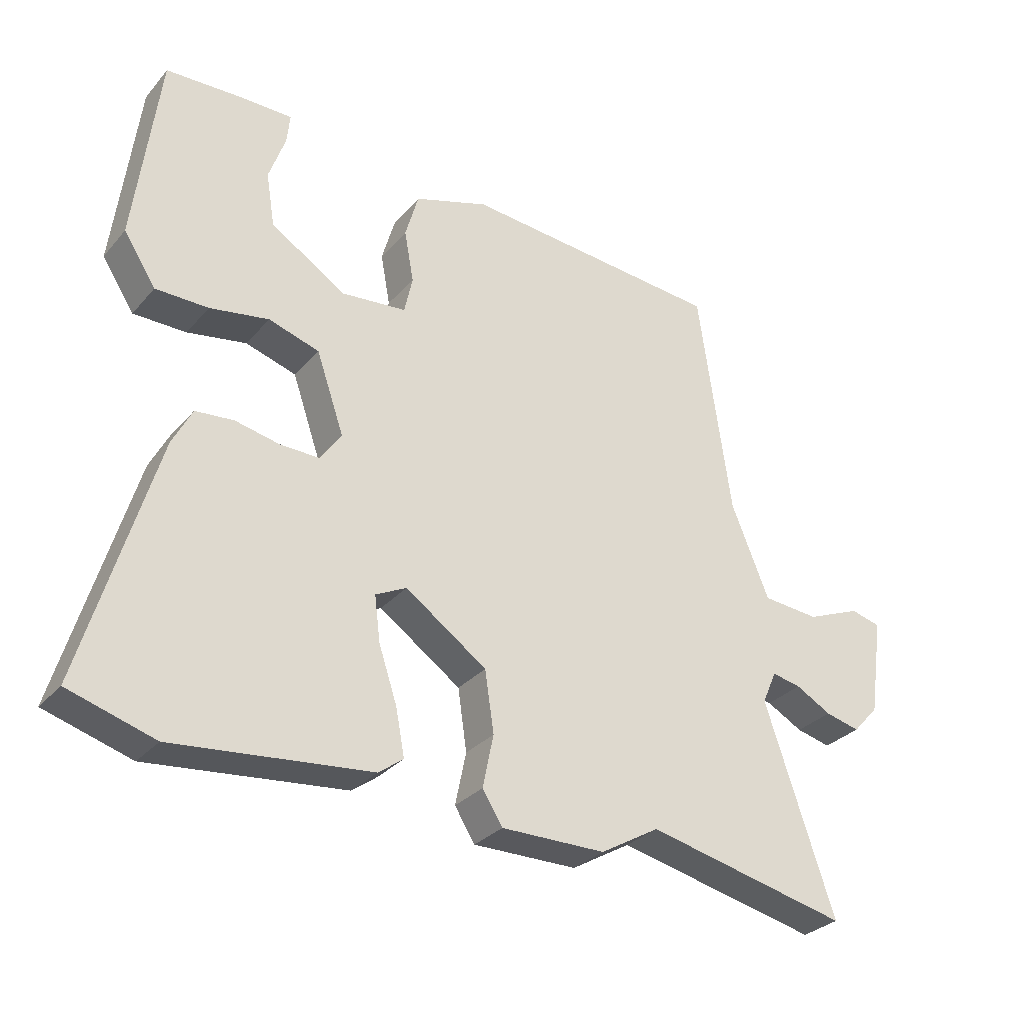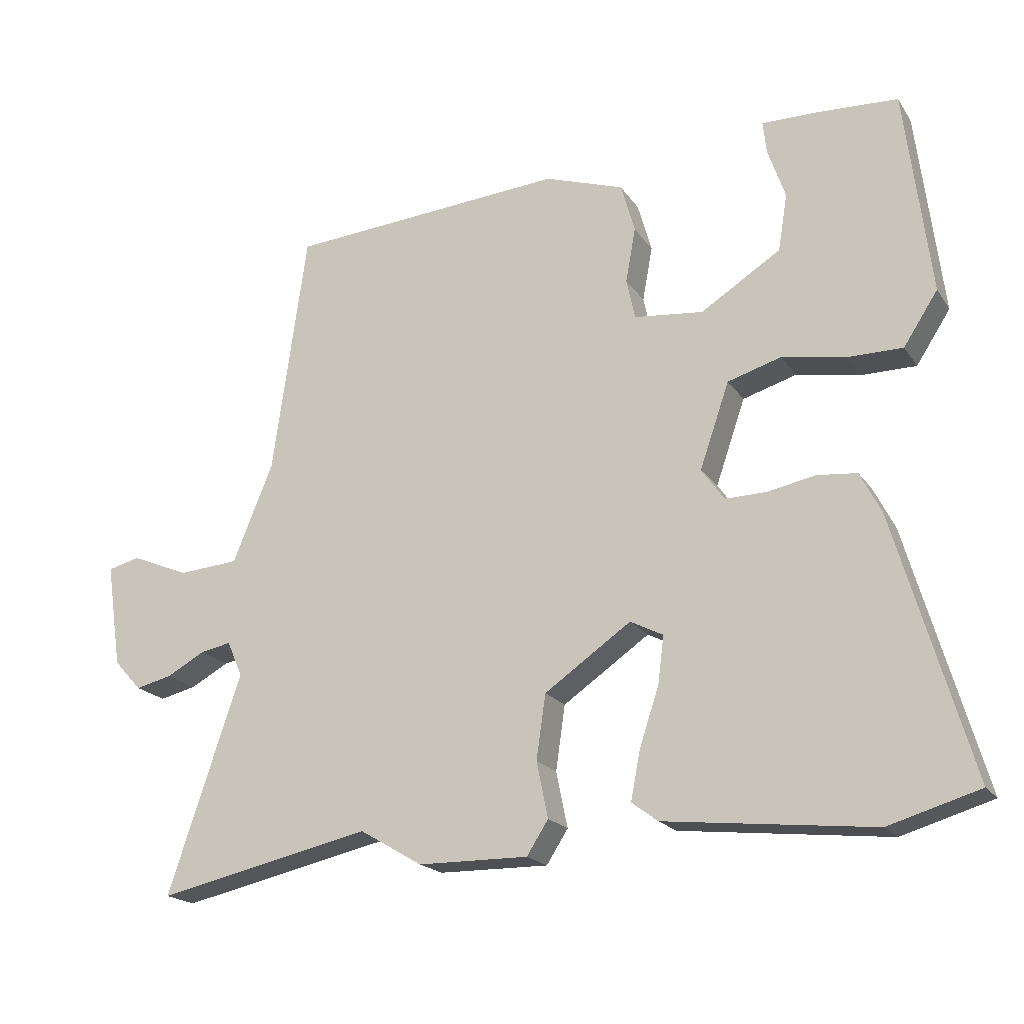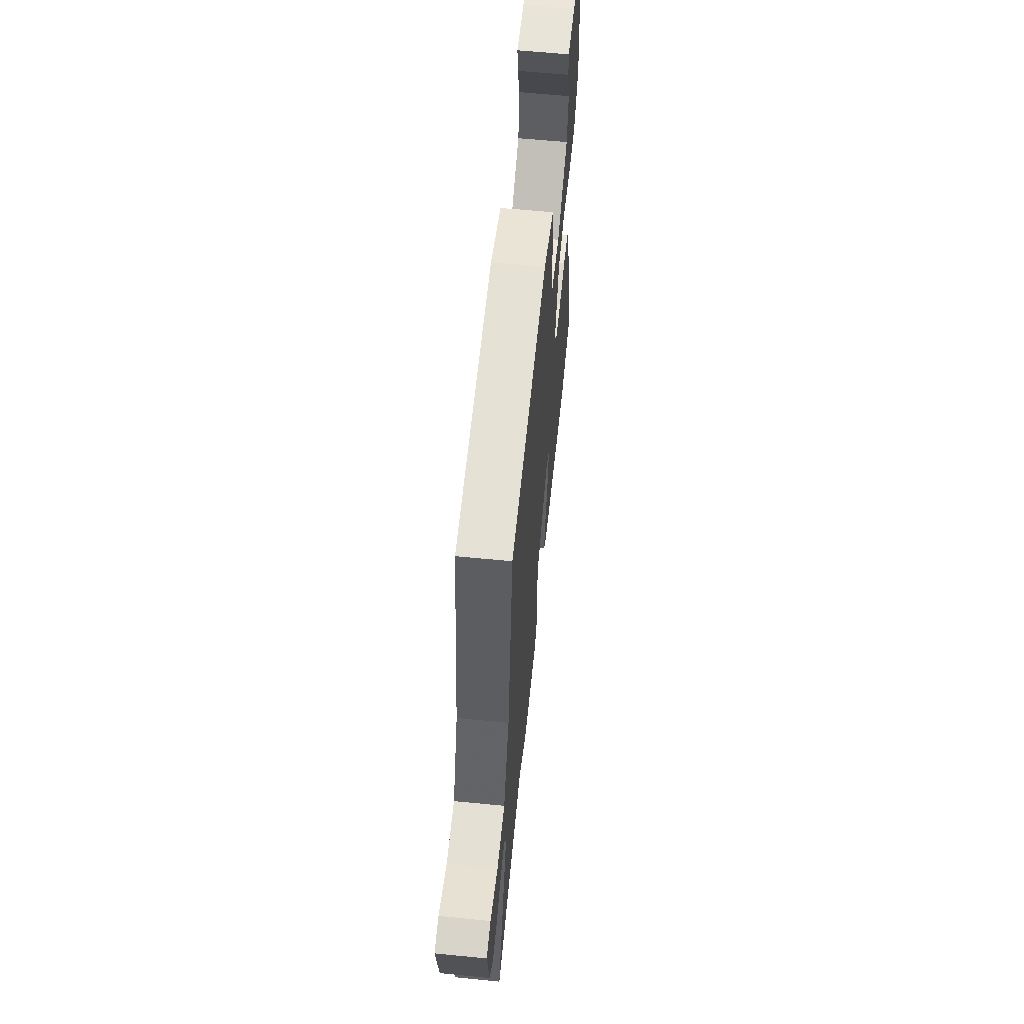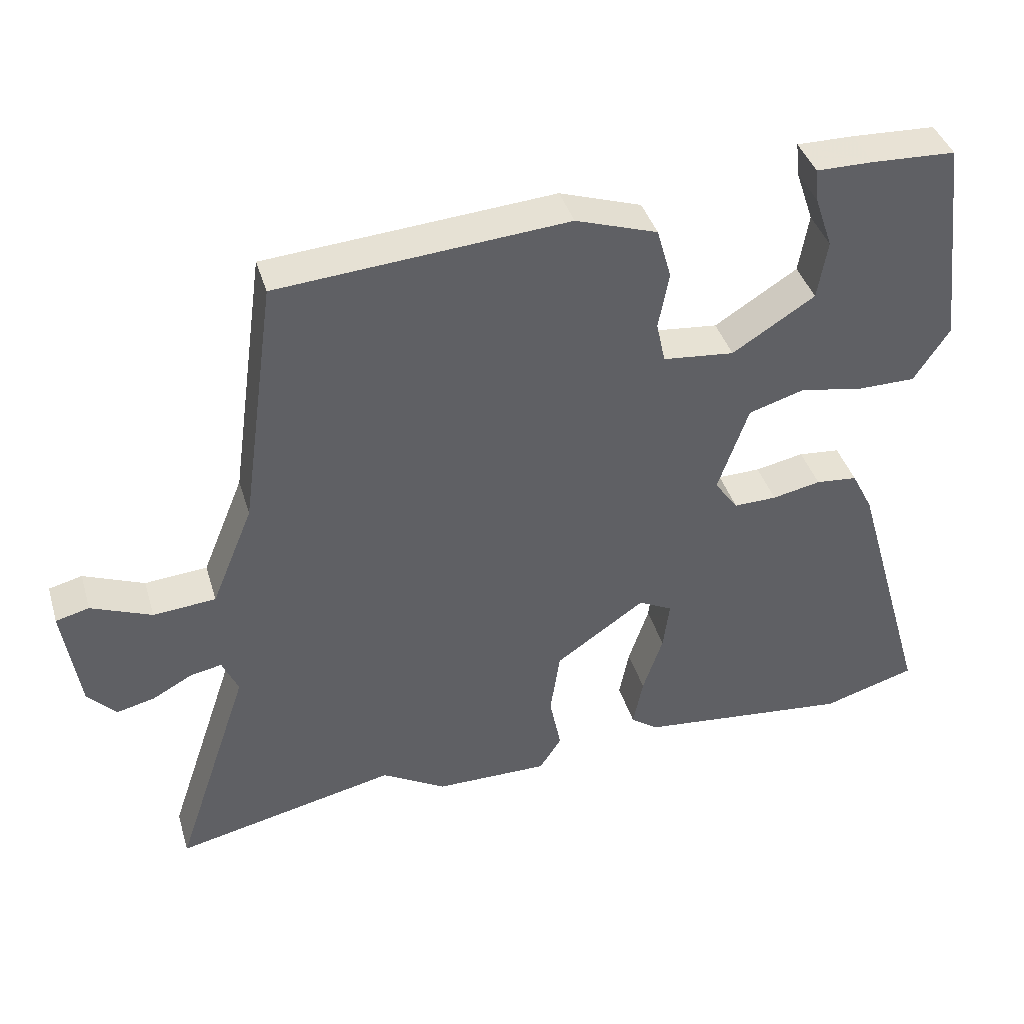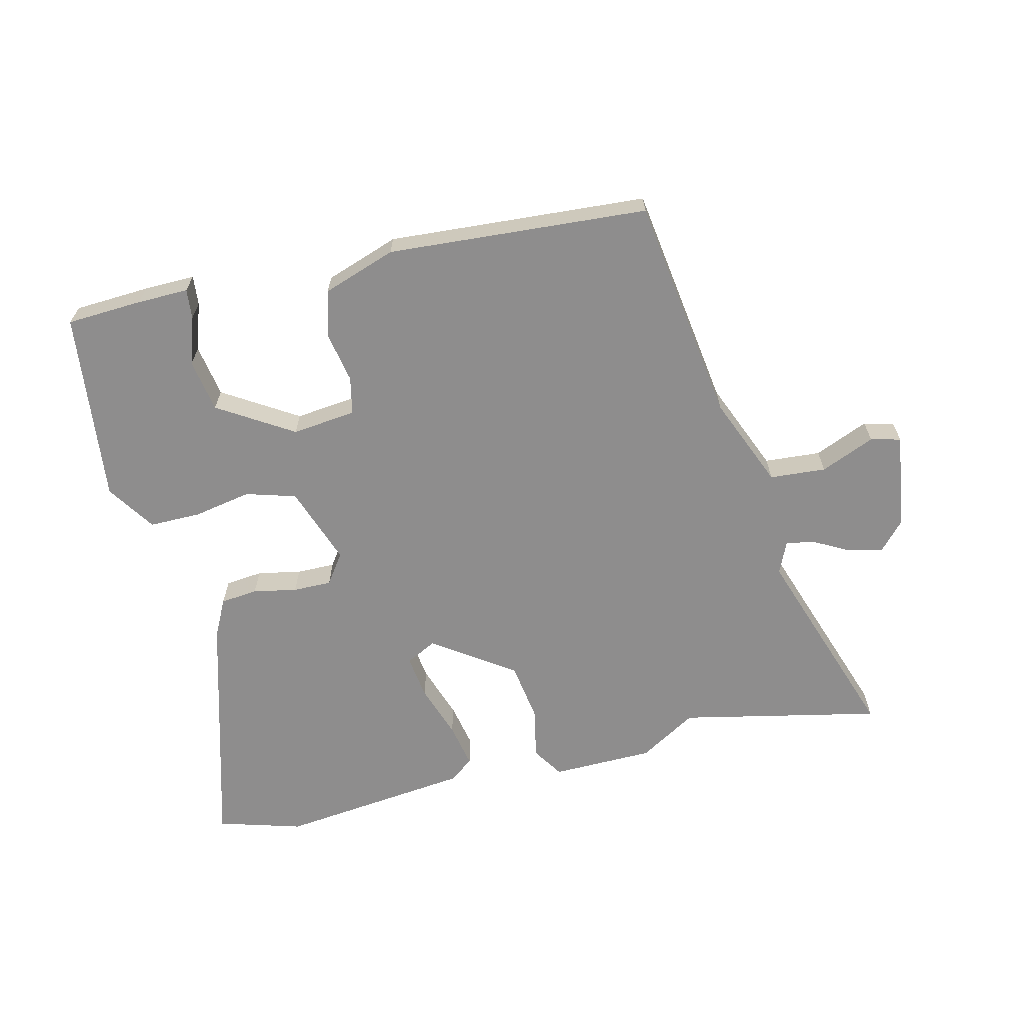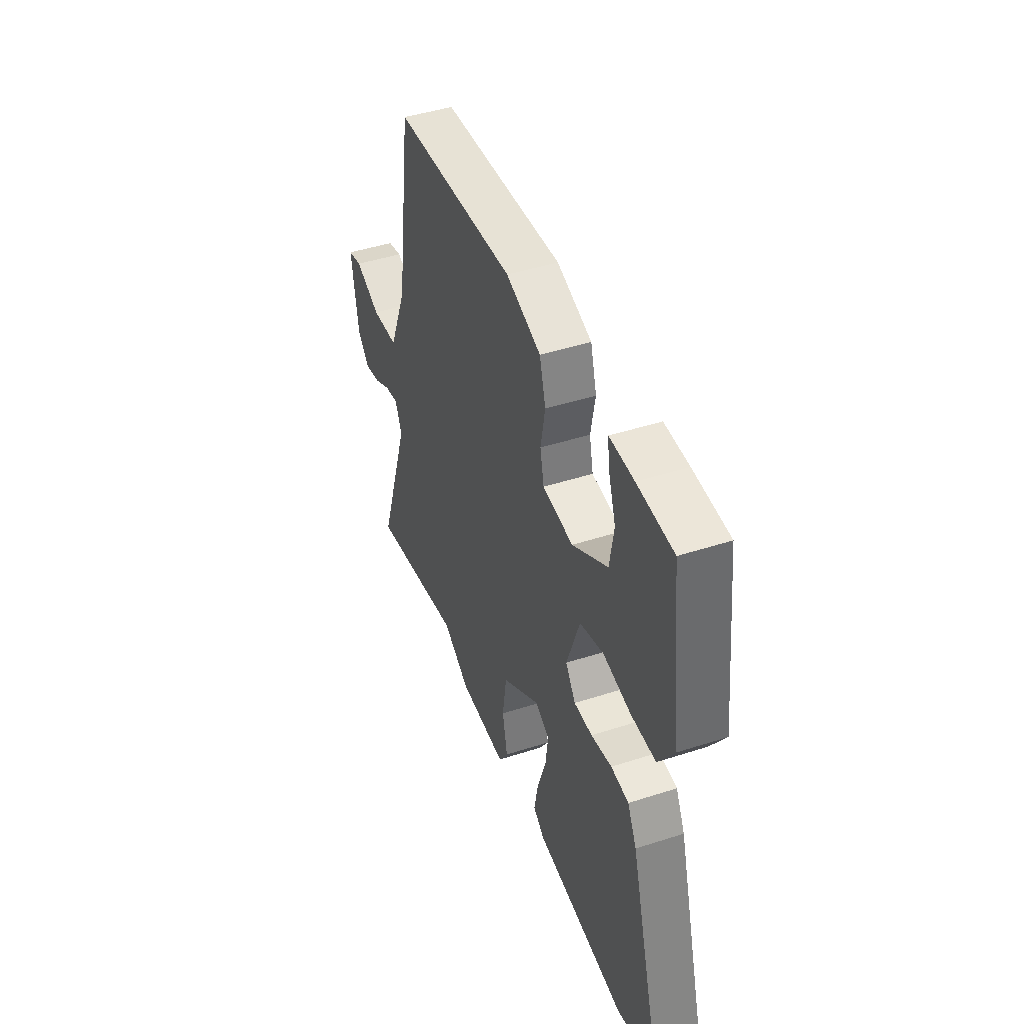
<metadata>
{"format":"obj","ext":"obj","renderer":"f3d","projection":"perspective","resolution":1024,"background":"white","views":[{"elev":-30.6,"azim":-33.2,"up":"+Z"},{"elev":-19.5,"azim":-155.9,"up":"+Z"},{"elev":60.6,"azim":95.8,"up":"+Z"},{"elev":40.5,"azim":163.6,"up":"+Z"},{"elev":-64.7,"azim":13.8,"up":"+Y"},{"elev":45.1,"azim":-110.5,"up":"+Z"}]}
</metadata>
<code>
v -0.429 0.07 -0.521
v -0.564 0.07 -0.481
v -0.452 0.07 -0.093
v -0.421 0.07 -0.032
v -0.361 0.07 -0.026
v -0.291 0.07 -0.04
v -0.229 0.07 -0.041
v -0.195 0.07 0.007
v -0.239 0.07 0.134
v -0.319 0.07 0.158
v -0.412 0.07 0.141
v -0.495 0.07 0.141
v -0.546 0.07 0.219
v -0.509 0.07 0.526
v -0.388 0.07 0.532
v -0.306 0.07 0.533
v -0.311 0.07 0.485
v -0.337 0.07 0.409
v -0.323 0.07 0.324
v -0.204 0.07 0.249
v -0.101 0.07 0.26
v -0.088 0.07 0.32
v -0.103 0.07 0.402
v -0.082 0.07 0.476
v 0.036 0.07 0.516
v 0.452 0.07 0.485
v 0.503 0.07 0.121
v 0.563 0.07 -0.026
v 0.653 0.07 -0.033
v 0.74 0.07 0.003
v 0.788 0.07 -0.009
v 0.765 0.07 -0.164
v 0.724 0.07 -0.209
v 0.669 0.07 -0.196
v 0.612 0.07 -0.165
v 0.566 0.07 -0.156
v 0.543 0.07 -0.208
v 0.652 0.07 -0.533
v 0.331 0.07 -0.463
v 0.238 0.07 -0.518
v 0.074 0.07 -0.52
v 0.042 0.07 -0.47
v 0.059 0.07 -0.387
v 0.045 0.07 -0.291
v -0.084 0.07 -0.202
v -0.133 0.07 -0.227
v -0.124 0.07 -0.298
v -0.095 0.07 -0.385
v -0.081 0.07 -0.458
v -0.12 0.07 -0.487
v -0.429 0 -0.521
v -0.564 0 -0.481
v -0.452 0 -0.093
v -0.421 0 -0.032
v -0.361 0 -0.026
v -0.291 0 -0.04
v -0.229 0 -0.041
v -0.195 0 0.007
v -0.239 0 0.134
v -0.319 0 0.158
v -0.412 0 0.141
v -0.495 0 0.141
v -0.546 0 0.219
v -0.509 0 0.526
v -0.388 0 0.532
v -0.306 0 0.533
v -0.311 0 0.485
v -0.337 0 0.409
v -0.323 0 0.324
v -0.204 0 0.249
v -0.101 0 0.26
v -0.088 0 0.32
v -0.103 0 0.402
v -0.082 0 0.476
v 0.036 0 0.516
v 0.452 0 0.485
v 0.503 0 0.121
v 0.563 0 -0.026
v 0.653 0 -0.033
v 0.74 0 0.003
v 0.788 0 -0.009
v 0.765 0 -0.164
v 0.724 0 -0.209
v 0.669 0 -0.196
v 0.612 0 -0.165
v 0.566 0 -0.156
v 0.543 0 -0.208
v 0.652 0 -0.533
v 0.331 0 -0.463
v 0.238 0 -0.518
v 0.074 0 -0.52
v 0.042 0 -0.47
v 0.059 0 -0.387
v 0.045 0 -0.291
v -0.084 0 -0.202
v -0.133 0 -0.227
v -0.124 0 -0.298
v -0.095 0 -0.385
v -0.081 0 -0.458
v -0.12 0 -0.487
f 4 5 6
f 3 4 6
f 2 3 6
f 1 2 6
f 50 1 6
f 49 50 6
f 48 49 6
f 47 48 6
f 46 47 6 7
f 45 46 7 8
f 44 45 8 9
f 41 42 43
f 40 41 43
f 39 40 43
f 39 43 44
f 38 39 44
f 37 38 44
f 36 37 44 9
f 33 34 35
f 32 33 35
f 31 32 35
f 30 31 35
f 29 30 35
f 28 29 35 36
f 27 28 36 9
f 25 26 27
f 24 25 27
f 23 24 27
f 22 23 27
f 21 22 27
f 27 9 10
f 21 27 10
f 20 21 10
f 16 17 18
f 15 16 18
f 14 15 18
f 13 14 18
f 12 13 18
f 12 18 19
f 12 19 20
f 11 12 20
f 10 11 20
f 56 55 54
f 56 54 53
f 56 53 52
f 56 52 51
f 56 51 100
f 56 100 99
f 56 99 98
f 56 98 97
f 57 56 97 96
f 58 57 96 95
f 59 58 95 94
f 93 92 91
f 93 91 90
f 93 90 89
f 94 93 89
f 94 89 88
f 94 88 87
f 59 94 87 86
f 85 84 83
f 85 83 82
f 85 82 81
f 85 81 80
f 85 80 79
f 86 85 79 78
f 59 86 78 77
f 77 76 75
f 77 75 74
f 77 74 73
f 77 73 72
f 77 72 71
f 60 59 77
f 60 77 71
f 60 71 70
f 68 67 66
f 68 66 65
f 68 65 64
f 68 64 63
f 68 63 62
f 69 68 62
f 70 69 62
f 70 62 61
f 70 61 60
f 1 51 52 2
f 2 52 53 3
f 3 53 54 4
f 4 54 55 5
f 5 55 56 6
f 6 56 57 7
f 7 57 58 8
f 8 58 59 9
f 9 59 60 10
f 10 60 61 11
f 11 61 62 12
f 12 62 63 13
f 13 63 64 14
f 14 64 65 15
f 15 65 66 16
f 16 66 67 17
f 17 67 68 18
f 18 68 69 19
f 19 69 70 20
f 20 70 71 21
f 21 71 72 22
f 22 72 73 23
f 23 73 74 24
f 24 74 75 25
f 25 75 76 26
f 26 76 77 27
f 27 77 78 28
f 28 78 79 29
f 29 79 80 30
f 30 80 81 31
f 31 81 82 32
f 32 82 83 33
f 33 83 84 34
f 34 84 85 35
f 35 85 86 36
f 36 86 87 37
f 37 87 88 38
f 38 88 89 39
f 39 89 90 40
f 40 90 91 41
f 41 91 92 42
f 42 92 93 43
f 43 93 94 44
f 44 94 95 45
f 45 95 96 46
f 46 96 97 47
f 47 97 98 48
f 48 98 99 49
f 49 99 100 50
f 50 100 51 1

</code>
